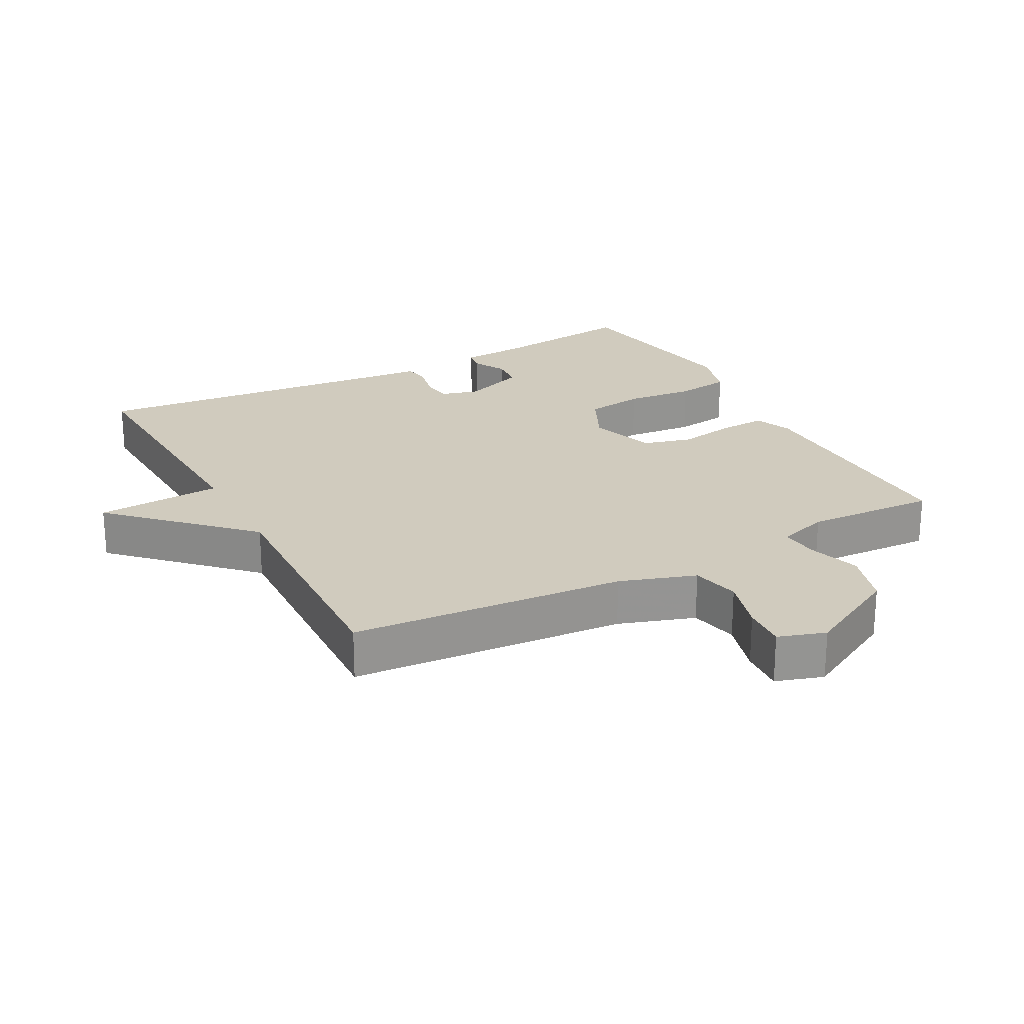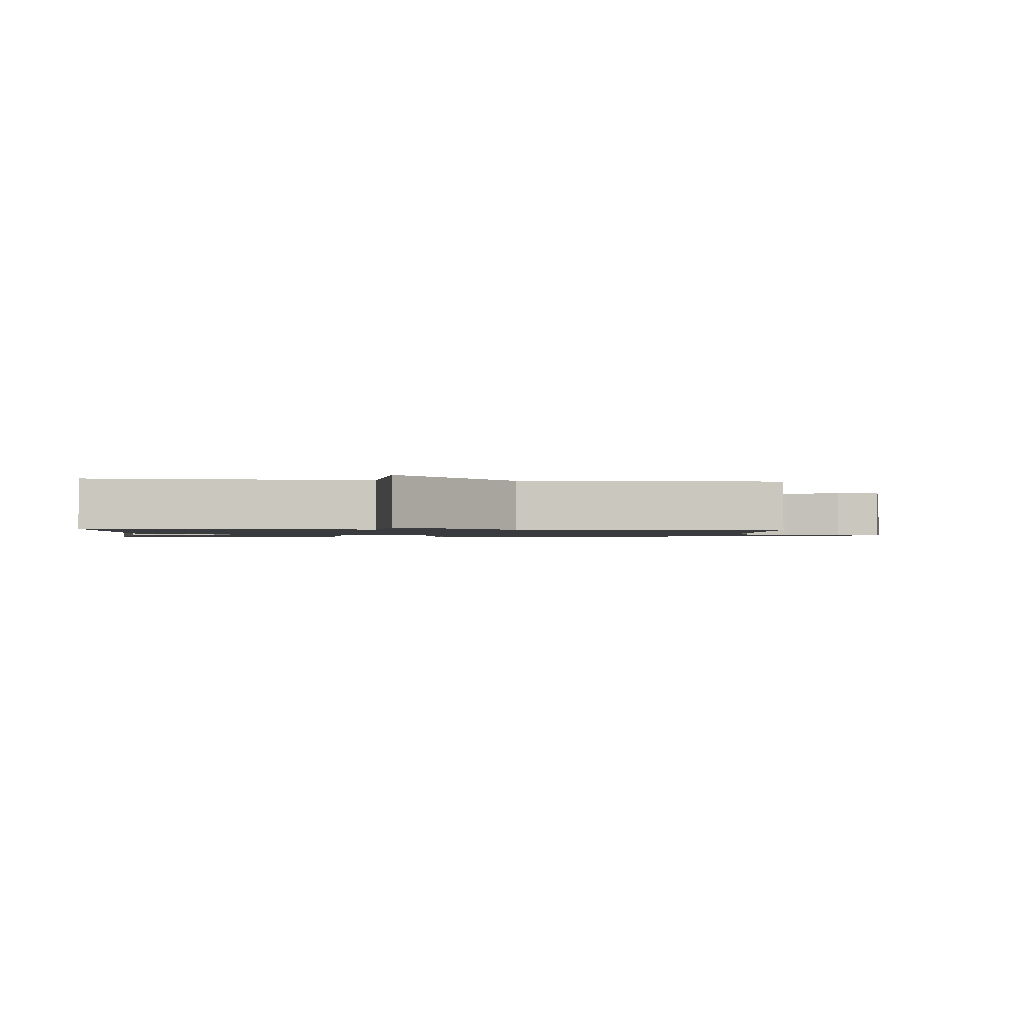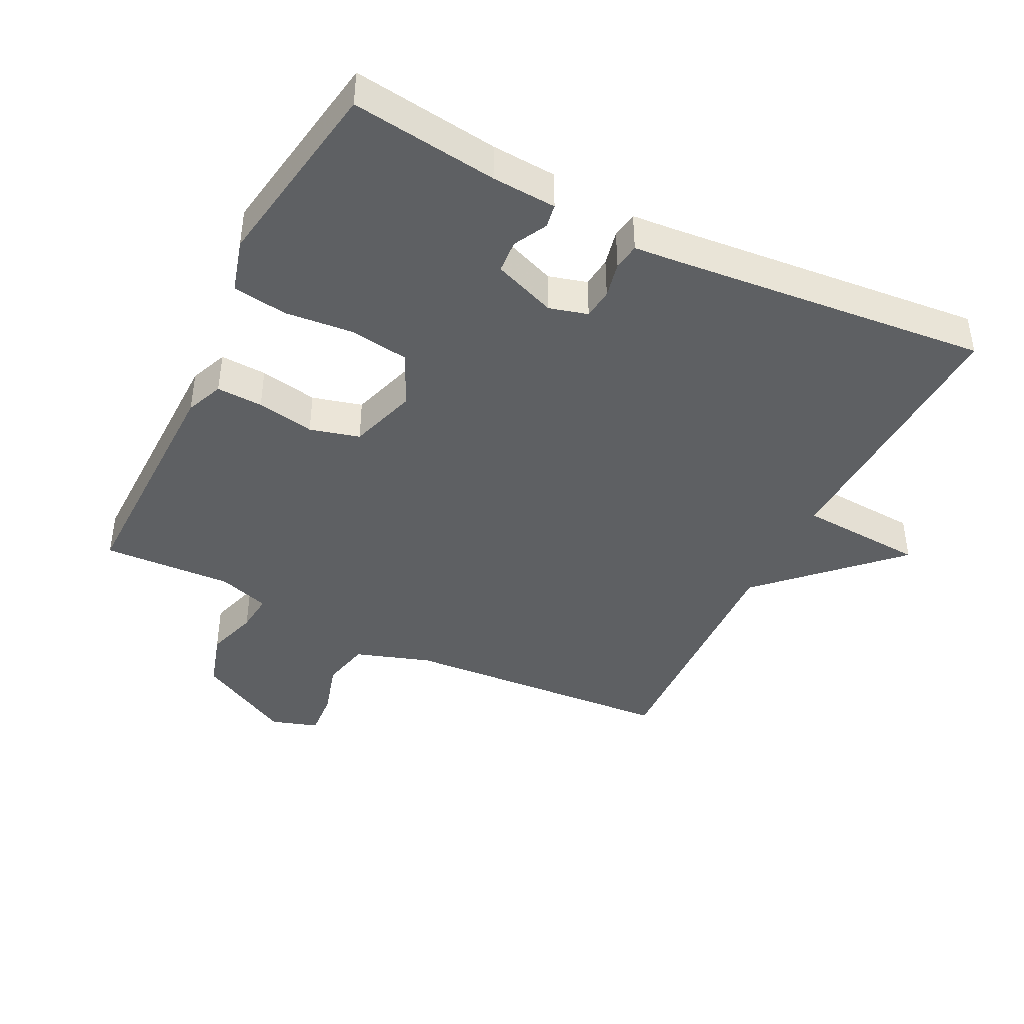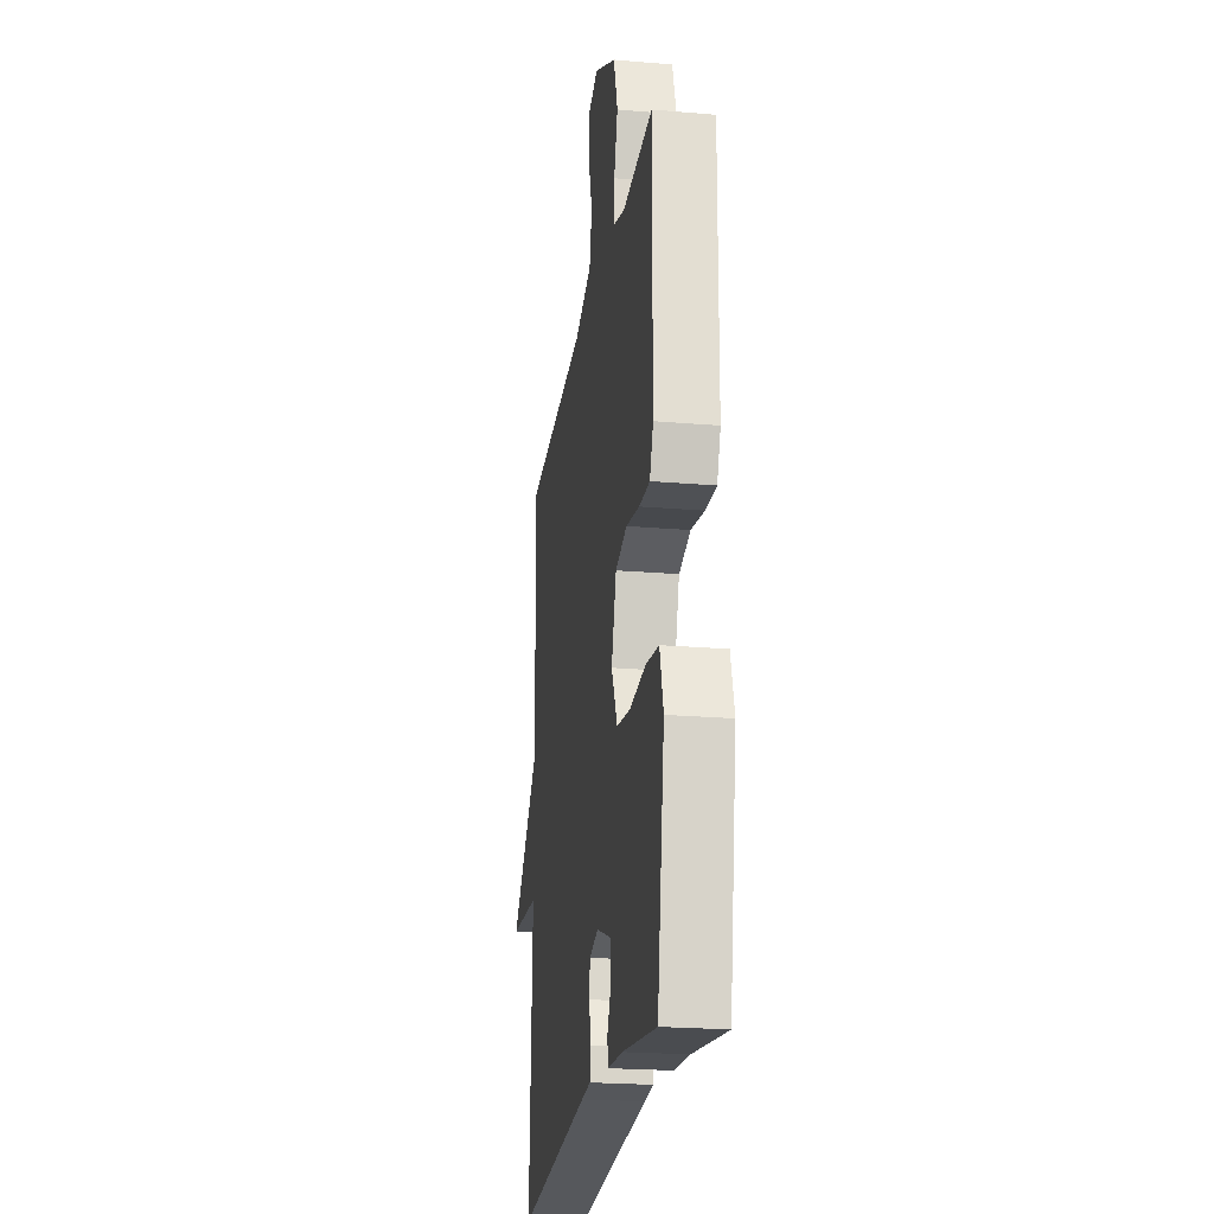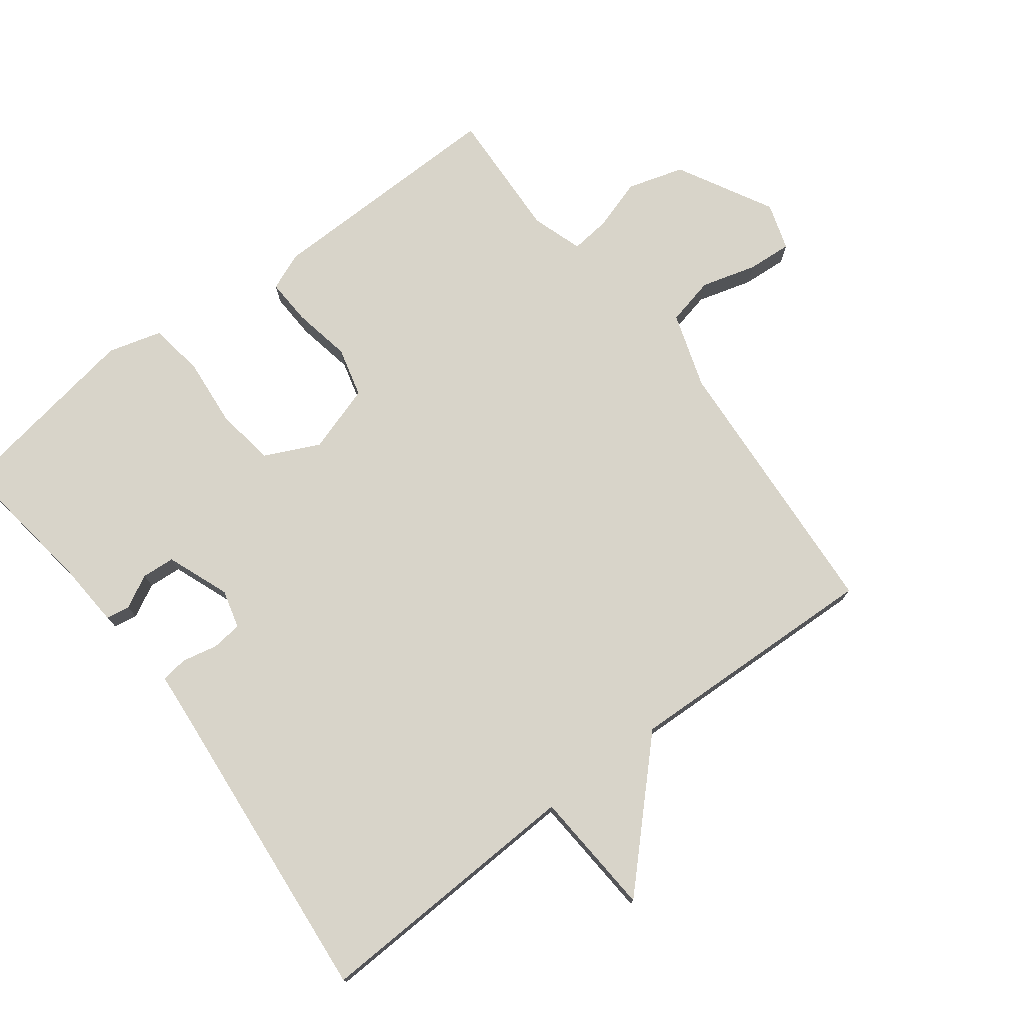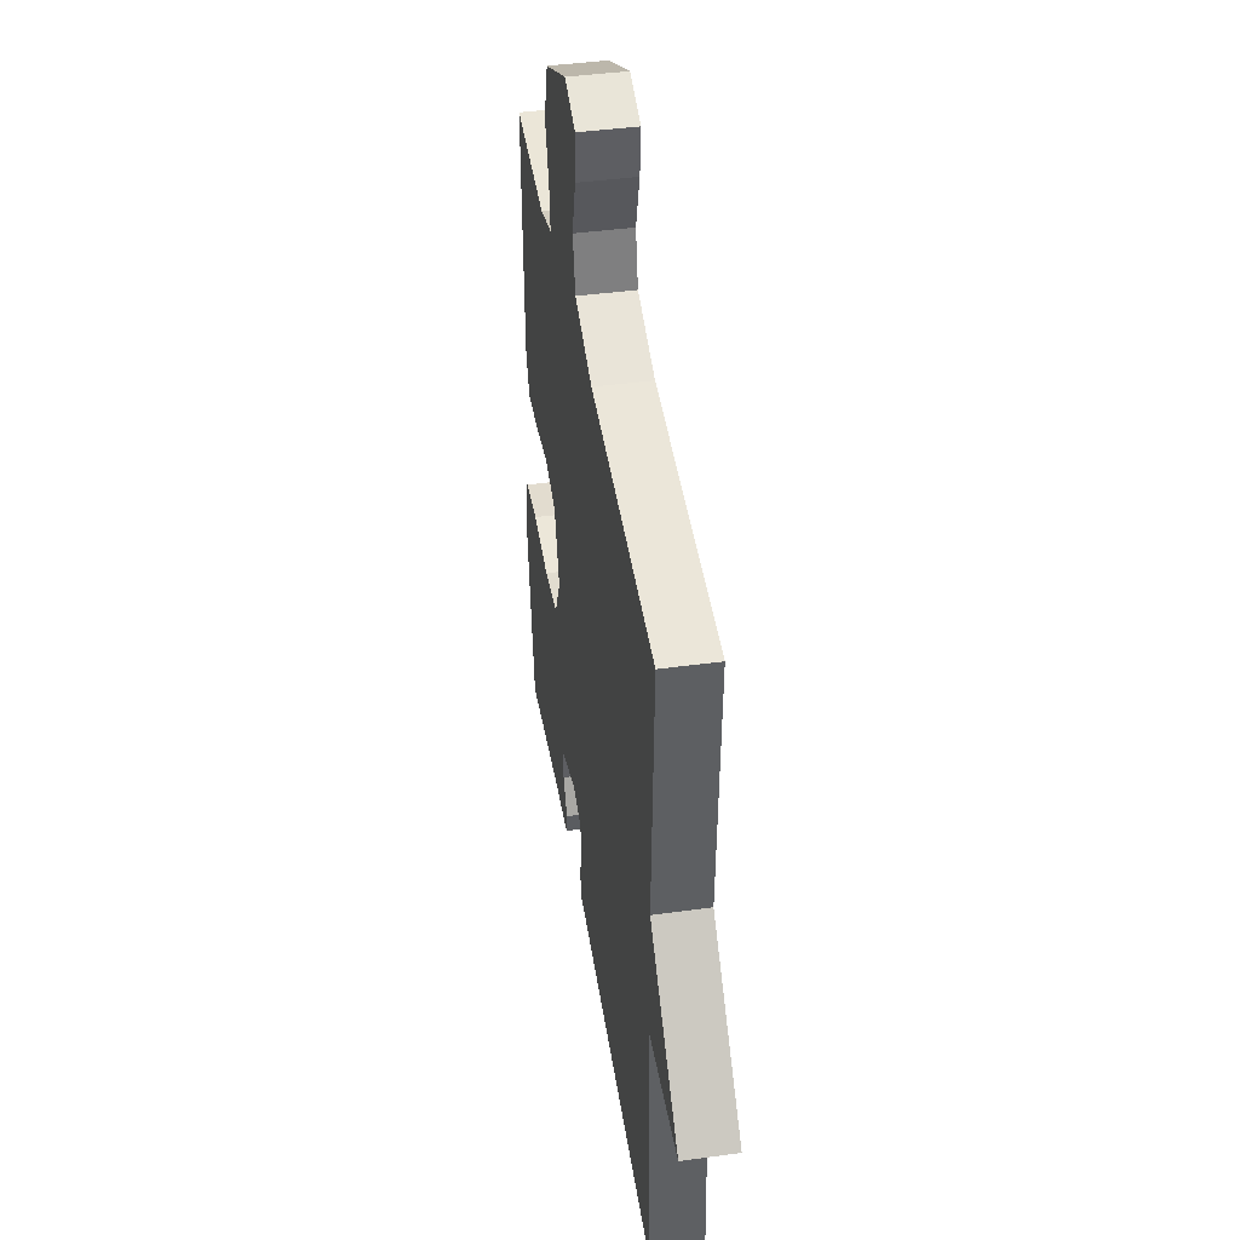
<metadata>
{"format":"obj","ext":"obj","renderer":"f3d","projection":"perspective","resolution":1024,"background":"white","views":[{"elev":23.3,"azim":-28.2,"up":"+Y"},{"elev":-1.3,"azim":-96.7,"up":"+Y"},{"elev":-42.4,"azim":153.4,"up":"+Y"},{"elev":-22.4,"azim":81.6,"up":"+Z"},{"elev":75.5,"azim":-127.4,"up":"+Y"},{"elev":43.2,"azim":-99.2,"up":"+Z"}]}
</metadata>
<code>
v -0.5 0.07 -0.5
v -0.484 0.07 -0.087
v -0.674 0.07 -0.075
v -0.484 0.07 0.113
v -0.5 0.07 0.5
v -0.086 0.07 0.53
v 0.028 0.07 0.568
v 0.044 0.07 0.641
v 0.02 0.07 0.724
v 0.015 0.07 0.791
v 0.086 0.07 0.814
v 0.23 0.07 0.737
v 0.256 0.07 0.652
v 0.232 0.07 0.574
v 0.226 0.07 0.515
v 0.303 0.07 0.49
v 0.5 0.07 0.5
v 0.496 0.07 0.132
v 0.473 0.07 0.075
v 0.403 0.07 0.078
v 0.316 0.07 0.094
v 0.241 0.07 0.074
v 0.209 0.07 -0.028
v 0.248 0.07 -0.11
v 0.337 0.07 -0.123
v 0.441 0.07 -0.113
v 0.524 0.07 -0.125
v 0.547 0.07 -0.206
v 0.5 0.07 -0.5
v 0.279 0.07 -0.471
v 0.182 0.07 -0.465
v 0.176 0.07 -0.429
v 0.202 0.07 -0.379
v 0.198 0.07 -0.329
v 0.103 0.07 -0.293
v 0.045 0.07 -0.309
v 0.04 0.07 -0.355
v 0.052 0.07 -0.409
v 0.046 0.07 -0.449
v -0.015 0.07 -0.454
v -0.5 0 -0.5
v -0.484 0 -0.087
v -0.674 0 -0.075
v -0.484 0 0.113
v -0.5 0 0.5
v -0.086 0 0.53
v 0.028 0 0.568
v 0.044 0 0.641
v 0.02 0 0.724
v 0.015 0 0.791
v 0.086 0 0.814
v 0.23 0 0.737
v 0.256 0 0.652
v 0.232 0 0.574
v 0.226 0 0.515
v 0.303 0 0.49
v 0.5 0 0.5
v 0.496 0 0.132
v 0.473 0 0.075
v 0.403 0 0.078
v 0.316 0 0.094
v 0.241 0 0.074
v 0.209 0 -0.028
v 0.248 0 -0.11
v 0.337 0 -0.123
v 0.441 0 -0.113
v 0.524 0 -0.125
v 0.547 0 -0.206
v 0.5 0 -0.5
v 0.279 0 -0.471
v 0.182 0 -0.465
v 0.176 0 -0.429
v 0.202 0 -0.379
v 0.198 0 -0.329
v 0.103 0 -0.293
v 0.045 0 -0.309
v 0.04 0 -0.355
v 0.052 0 -0.409
v 0.046 0 -0.449
v -0.015 0 -0.454
f 37 38 39 40
f 40 1 2
f 37 40 2
f 36 37 2
f 35 36 2
f 30 31 32 33
f 30 33 34
f 29 30 34
f 28 29 34
f 27 28 34
f 26 27 34
f 25 26 34
f 24 25 34 35
f 19 20 21
f 18 19 21
f 17 18 21
f 16 17 21
f 15 16 21 22
f 12 13 14
f 11 12 14
f 10 11 14
f 9 10 14
f 8 9 14
f 7 8 14 15
f 15 22 23
f 7 15 23
f 6 7 23
f 2 3 4
f 35 2 4
f 24 35 4
f 23 24 4
f 6 23 4
f 4 5 6
f 80 79 78 77
f 42 41 80
f 42 80 77
f 42 77 76
f 42 76 75
f 73 72 71 70
f 74 73 70
f 74 70 69
f 74 69 68
f 74 68 67
f 74 67 66
f 74 66 65
f 75 74 65 64
f 61 60 59
f 61 59 58
f 61 58 57
f 61 57 56
f 62 61 56 55
f 54 53 52
f 54 52 51
f 54 51 50
f 54 50 49
f 54 49 48
f 55 54 48 47
f 63 62 55
f 63 55 47
f 63 47 46
f 44 43 42
f 44 42 75
f 44 75 64
f 44 64 63
f 44 63 46
f 46 45 44
f 1 41 42 2
f 2 42 43 3
f 3 43 44 4
f 4 44 45 5
f 5 45 46 6
f 6 46 47 7
f 7 47 48 8
f 8 48 49 9
f 9 49 50 10
f 10 50 51 11
f 11 51 52 12
f 12 52 53 13
f 13 53 54 14
f 14 54 55 15
f 15 55 56 16
f 16 56 57 17
f 17 57 58 18
f 18 58 59 19
f 19 59 60 20
f 20 60 61 21
f 21 61 62 22
f 22 62 63 23
f 23 63 64 24
f 24 64 65 25
f 25 65 66 26
f 26 66 67 27
f 27 67 68 28
f 28 68 69 29
f 29 69 70 30
f 30 70 71 31
f 31 71 72 32
f 32 72 73 33
f 33 73 74 34
f 34 74 75 35
f 35 75 76 36
f 36 76 77 37
f 37 77 78 38
f 38 78 79 39
f 39 79 80 40
f 40 80 41 1

</code>
